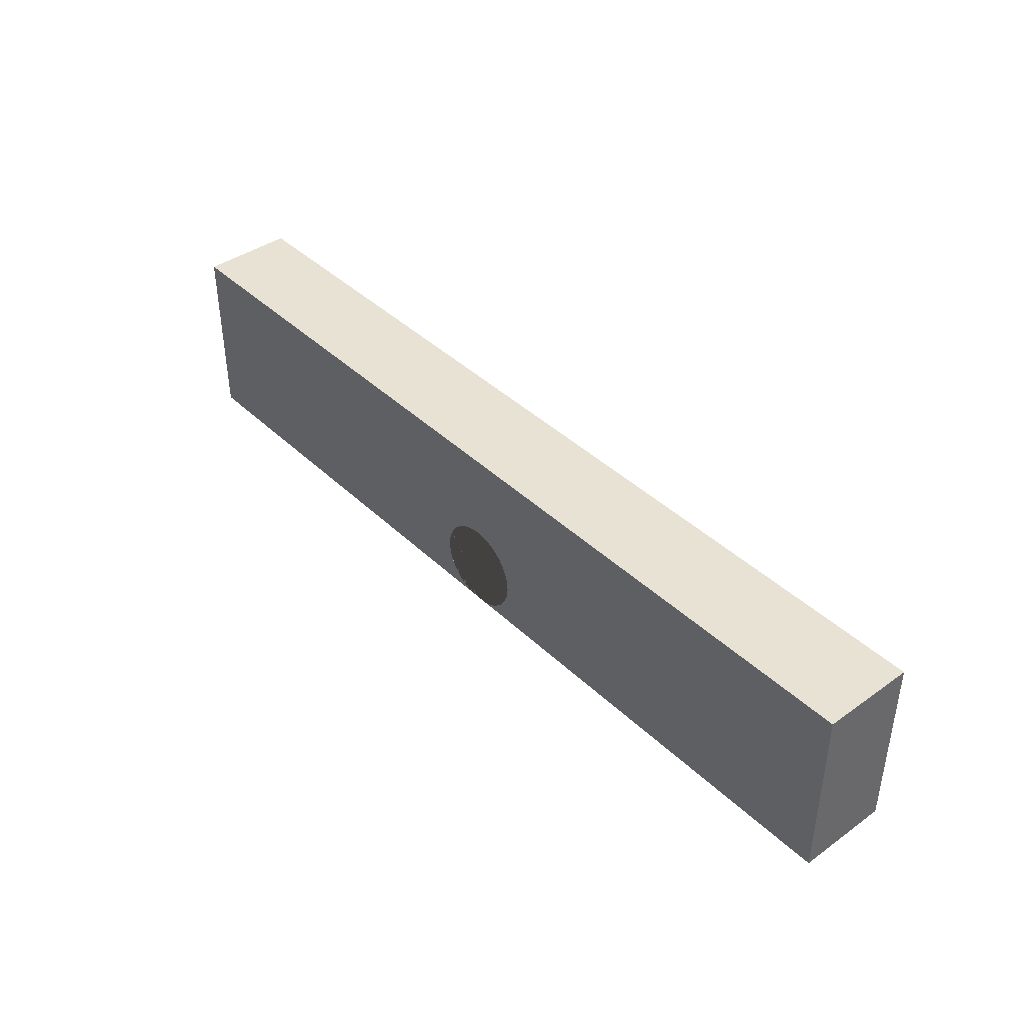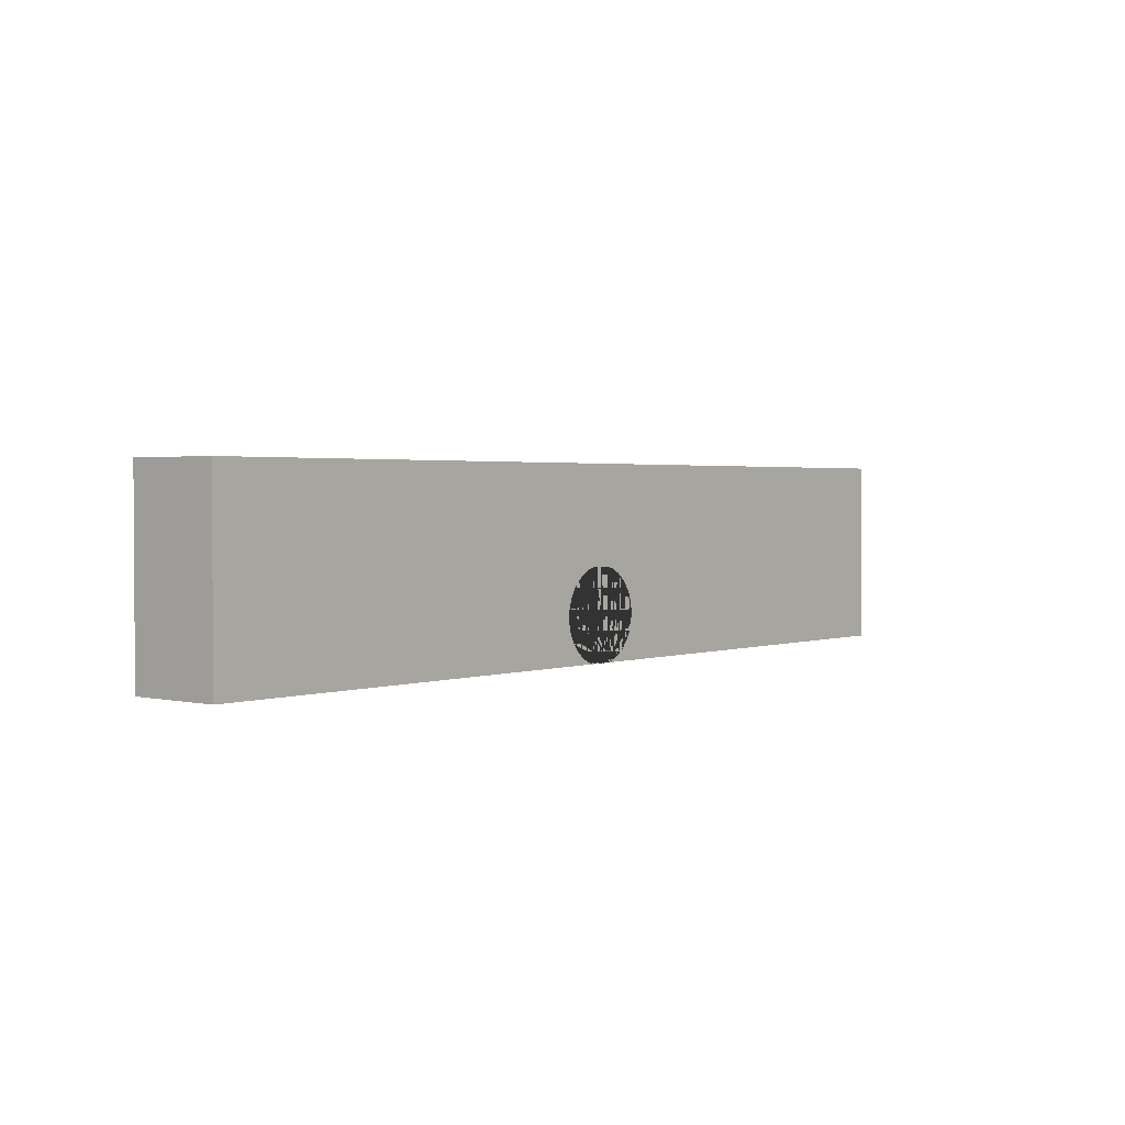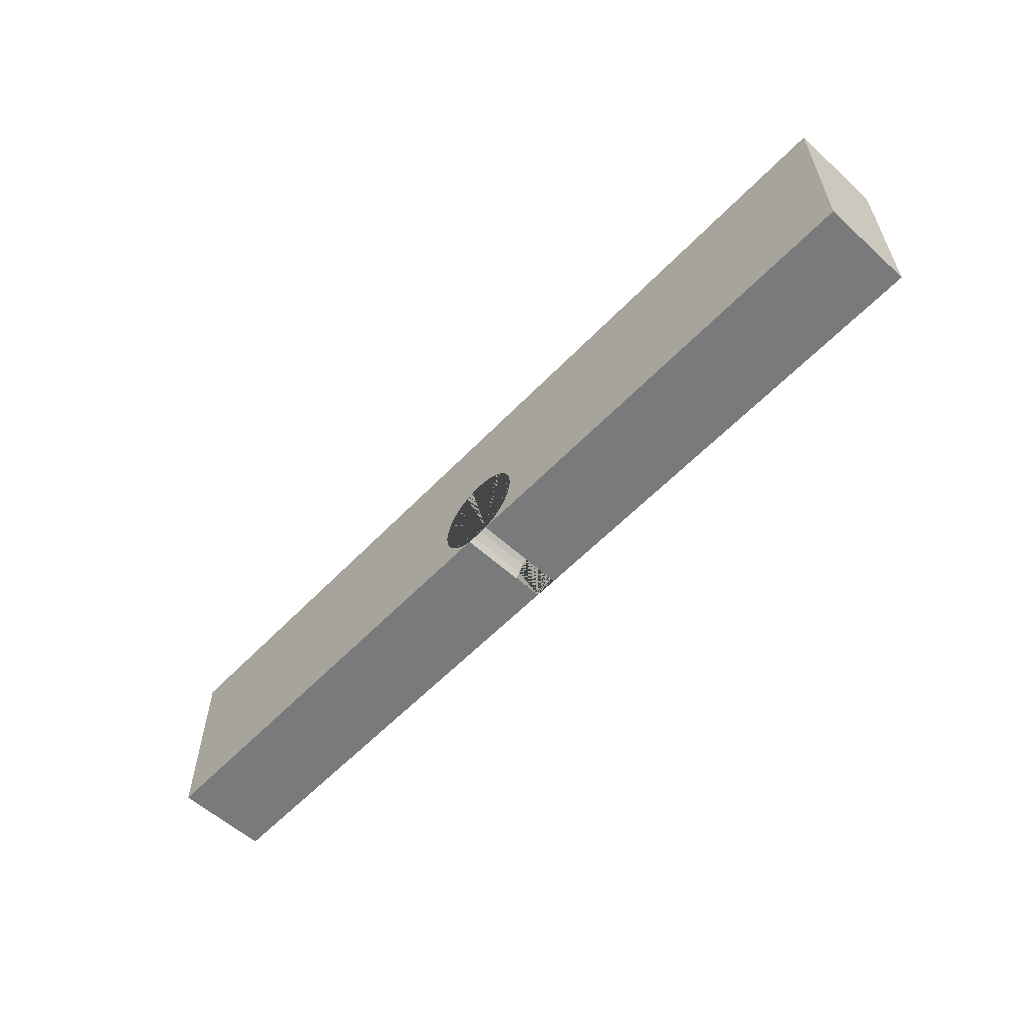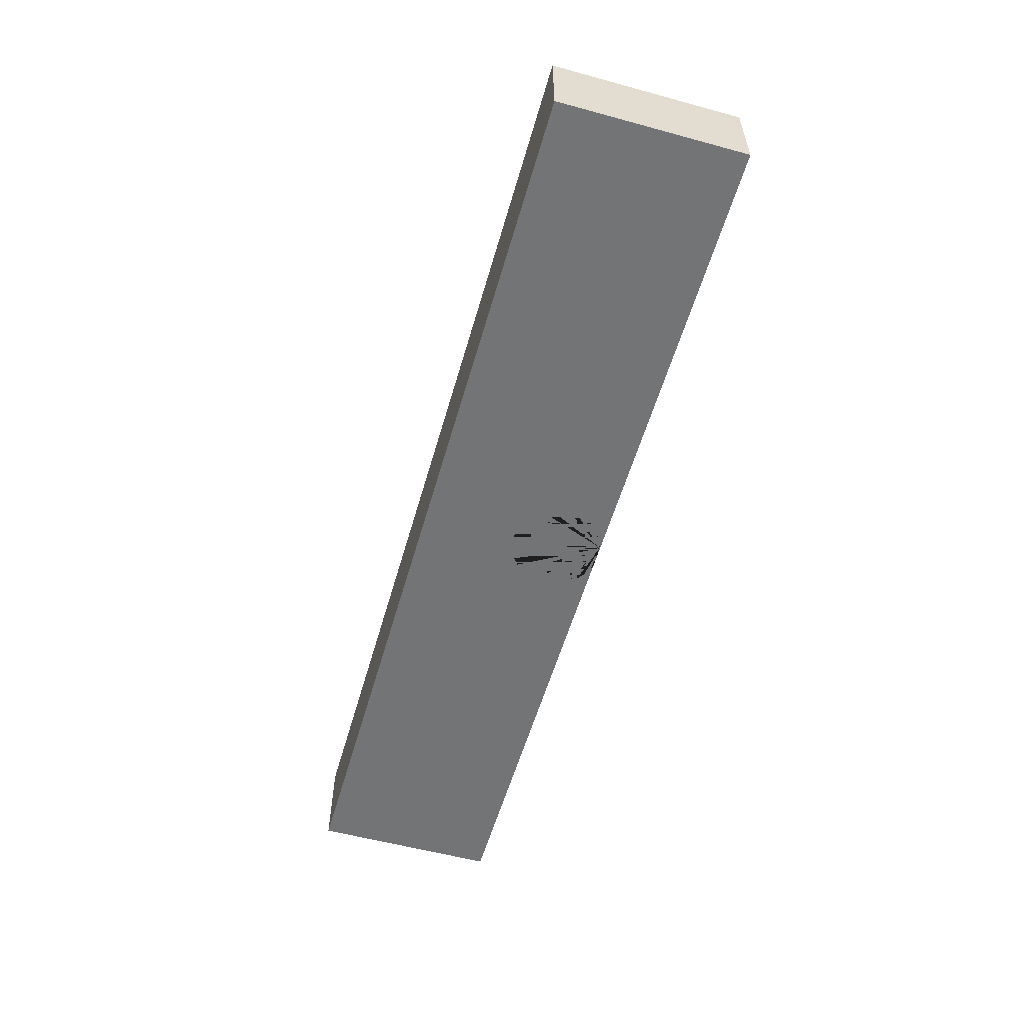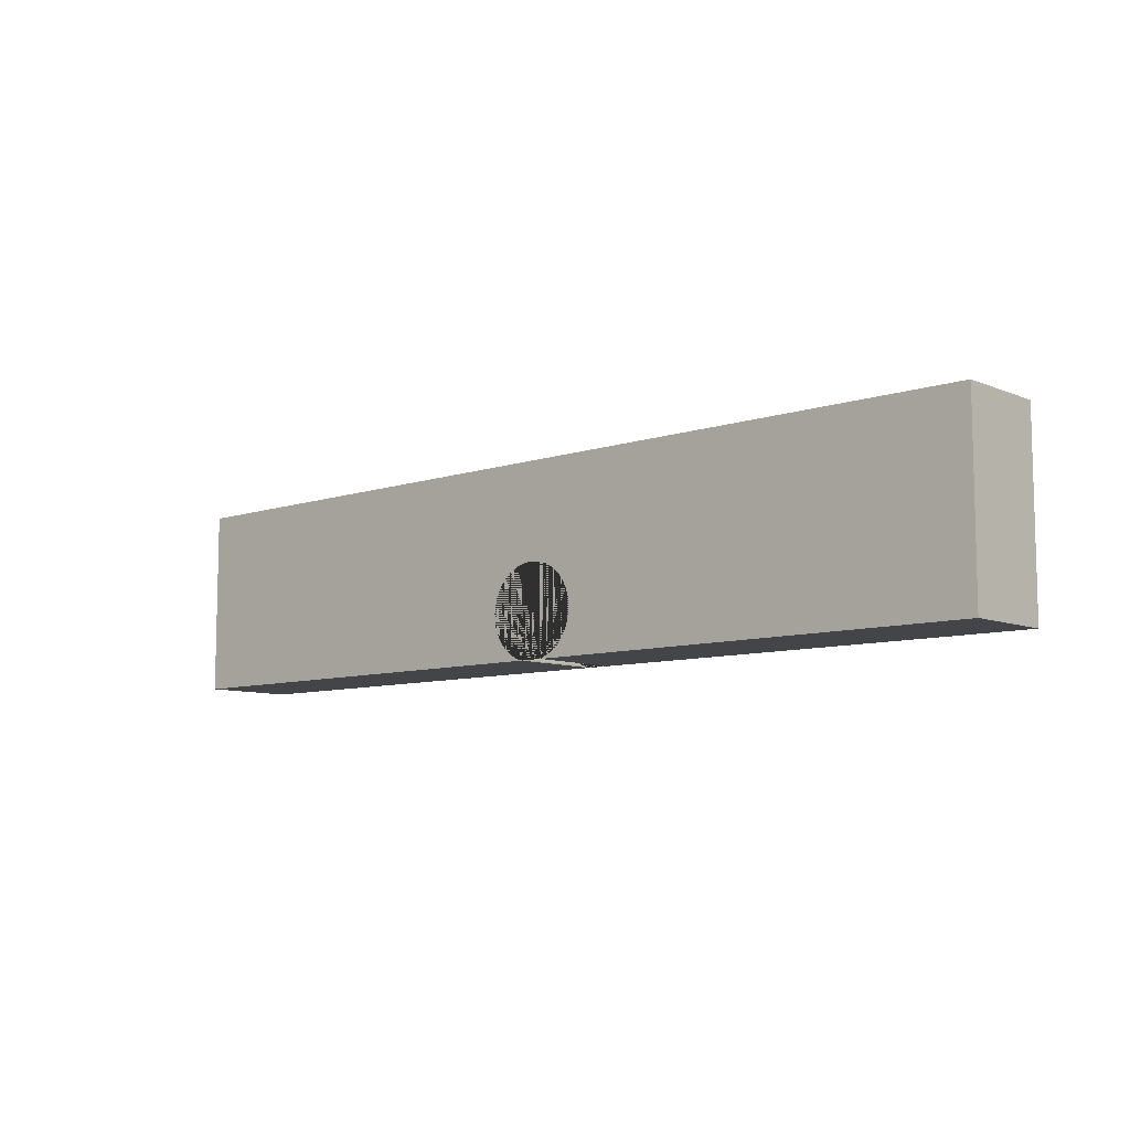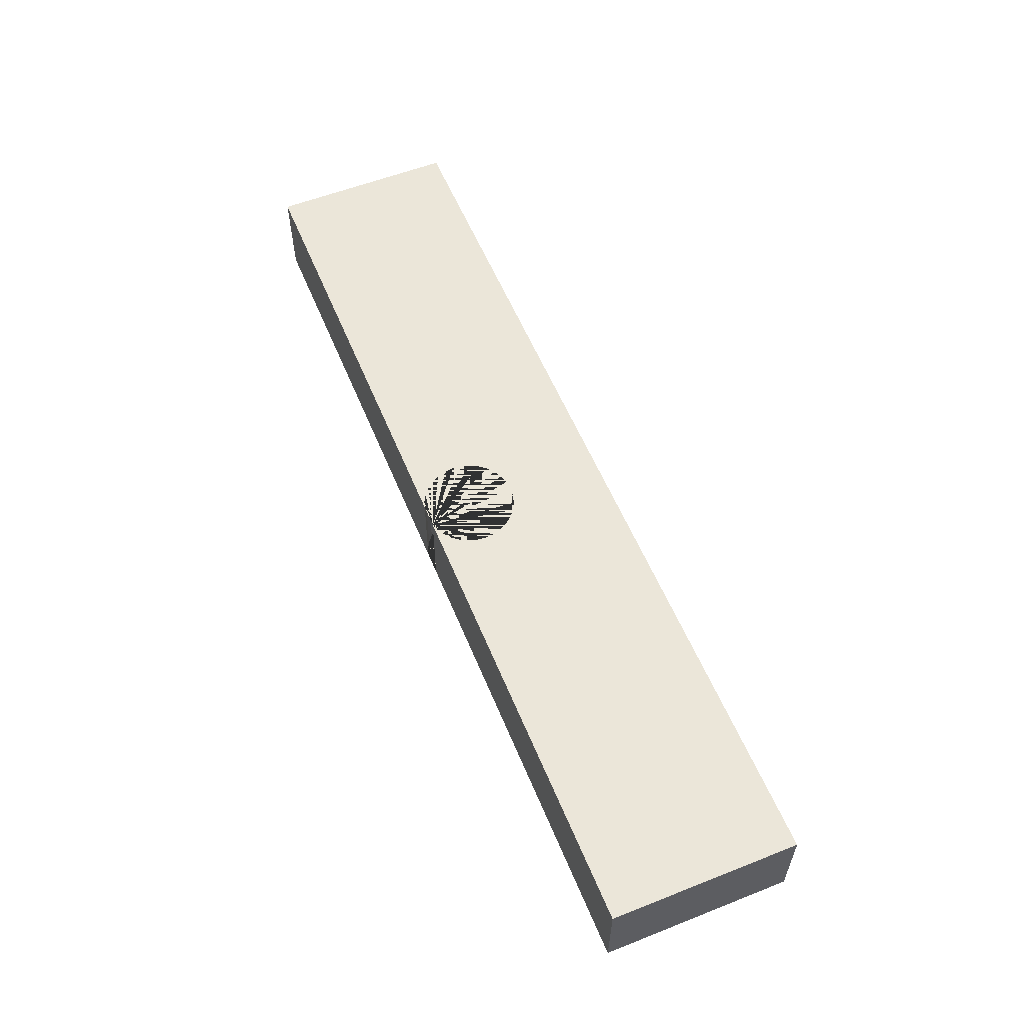
<metadata>
{"format":"obj","ext":"obj","renderer":"f3d","projection":"perspective","resolution":1024,"background":"white","views":[{"elev":40.8,"azim":49.0,"up":"+Y"},{"elev":2.0,"azim":-50.3,"up":"+Y"},{"elev":-58.0,"azim":-133.1,"up":"+Y"},{"elev":-56.2,"azim":-105.9,"up":"+Z"},{"elev":-8.6,"azim":42.1,"up":"+Y"},{"elev":57.1,"azim":67.7,"up":"+Z"}]}
</metadata>
<code>
o Cube
v 10 2 -1
v 10 -2 -1
v 10 2 1
v 10 -2 1
v -10 2 -1
v -10 -2 -1
v -10 2 1
v -10 -2 1
v -1 -1.036 1
v -0.9808 -1.231 1
v -0.9808 -0.841 1
v -0.8315 -1.592 1
v -0.9239 -1.419 1
v -0.9239 -0.6535 1
v -0.8315 -0.4806 1
v -0.1951 -0.05535 1
v -0.2509 -2 1
v -0.3827 -1.96 1
v -0.5556 -1.868 1
v -0.7071 -1.743 1
v -0.7071 -0.329 1
v -0.5556 -0.2047 1
v -0.3827 -0.1123 1
v 0.1951 -0.05535 1
v 1 -1.036 1
v 0.9808 -1.231 1
v 0.9808 -0.841 1
v 0.8315 -1.592 1
v 0.9239 -1.419 1
v 0.9239 -0.6535 1
v 0.8315 -0.4806 1
v 0.2509 -2 1
v 0.3827 -1.96 1
v 0.5556 -1.868 1
v 0.7071 -1.743 1
v 0.7071 -0.329 1
v 0.5556 -0.2047 1
v 0.3827 -0.1123 1
v 0 -0.03614 1
v -0.2509 -2 -1
v 0.2509 -2 -1
v -1 -1.036 -1
v -0.9808 -1.231 -1
v -0.9808 -0.841 -1
v -0.8315 -1.592 -1
v -0.9239 -1.419 -1
v -0.9239 -0.6535 -1
v -0.8315 -0.4806 -1
v -0.1951 -0.05535 -1
v -0.3827 -1.96 -1
v -0.5556 -1.868 -1
v -0.7071 -1.743 -1
v -0.7071 -0.329 -1
v -0.5556 -0.2047 -1
v -0.3827 -0.1123 -1
v 0.1951 -0.05535 -1
v 1 -1.036 -1
v 0.9808 -1.231 -1
v 0.9808 -0.841 -1
v 0.8315 -1.592 -1
v 0.9239 -1.419 -1
v 0.9239 -0.6535 -1
v 0.8315 -0.4806 -1
v 0.3827 -1.96 -1
v 0.5556 -1.868 -1
v 0.7071 -1.743 -1
v 0.7071 -0.329 -1
v 0.5556 -0.2047 -1
v 0.3827 -0.1123 -1
v 0 -0.03614 -1
f 1 5 7 3
f 32 4 3 7 8 17 18 19 20 12 13 10 9 11 14 15 21 22 23 16 39 24 38 37 36 31 30 27 25 26 29 28 35 34 33
f 8 7 5 6
f 41 2 4 32
f 8 6 40 17
f 2 1 3 4
f 40 6 5 1 2 41 64 65 66 60 61 58 57 59 62 63 67 68 69 56 70 49 55 54 53 48 47 44 42 43 46 45 52 51 50
f 24 39 70 56
f 24 56 69 38
f 38 69 68 37
f 37 68 67 36
f 36 67 63 31
f 31 63 62 30
f 30 62 59 27
f 27 59 57 25
f 25 57 58 26
f 26 58 61 29
f 29 61 60 28
f 28 60 66 35
f 35 66 65 34
f 34 65 64 33
f 32 33 64 41
f 18 17 40 50
f 19 18 50 51
f 20 19 51 52
f 12 20 52 45
f 13 12 45 46
f 10 13 46 43
f 9 10 43 42
f 11 9 42 44
f 14 11 44 47
f 15 14 47 48
f 21 15 48 53
f 22 21 53 54
f 23 22 54 55
f 16 23 55 49
f 39 16 49 70

</code>
